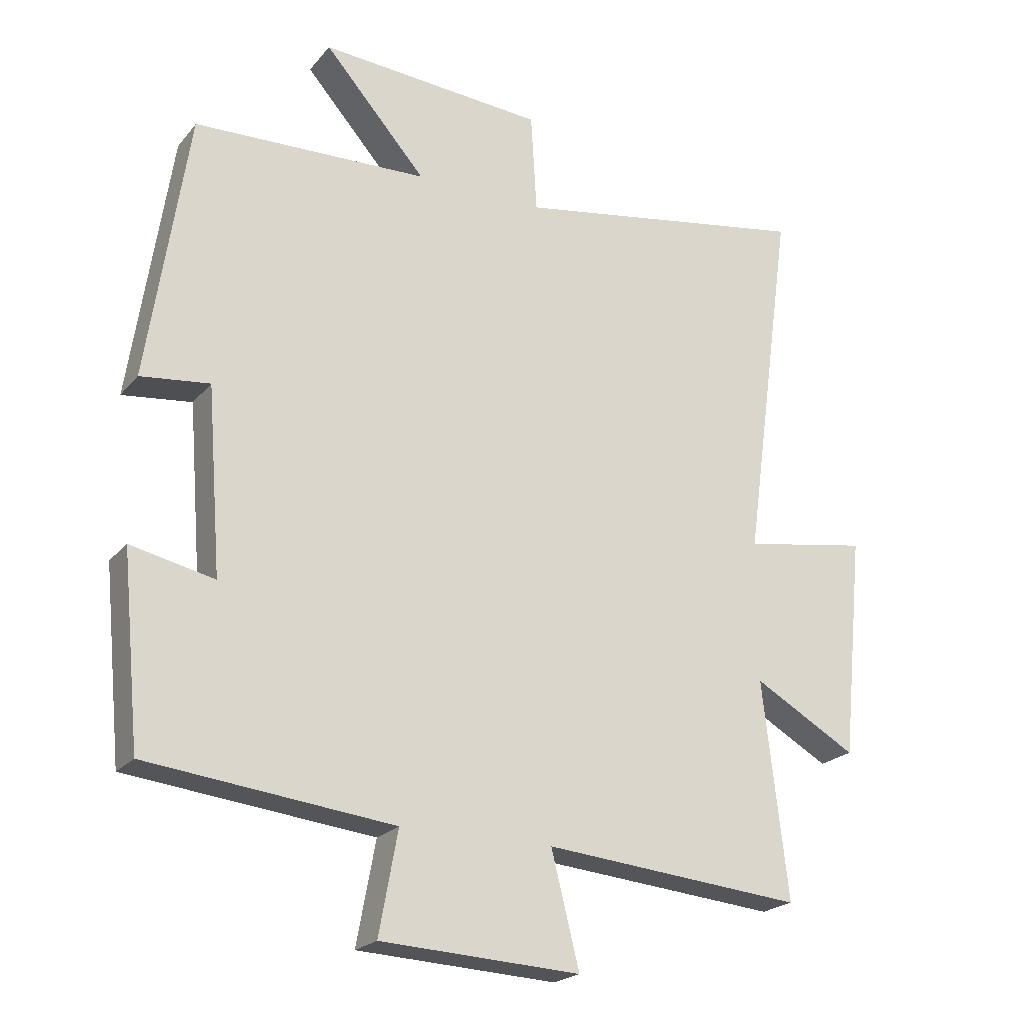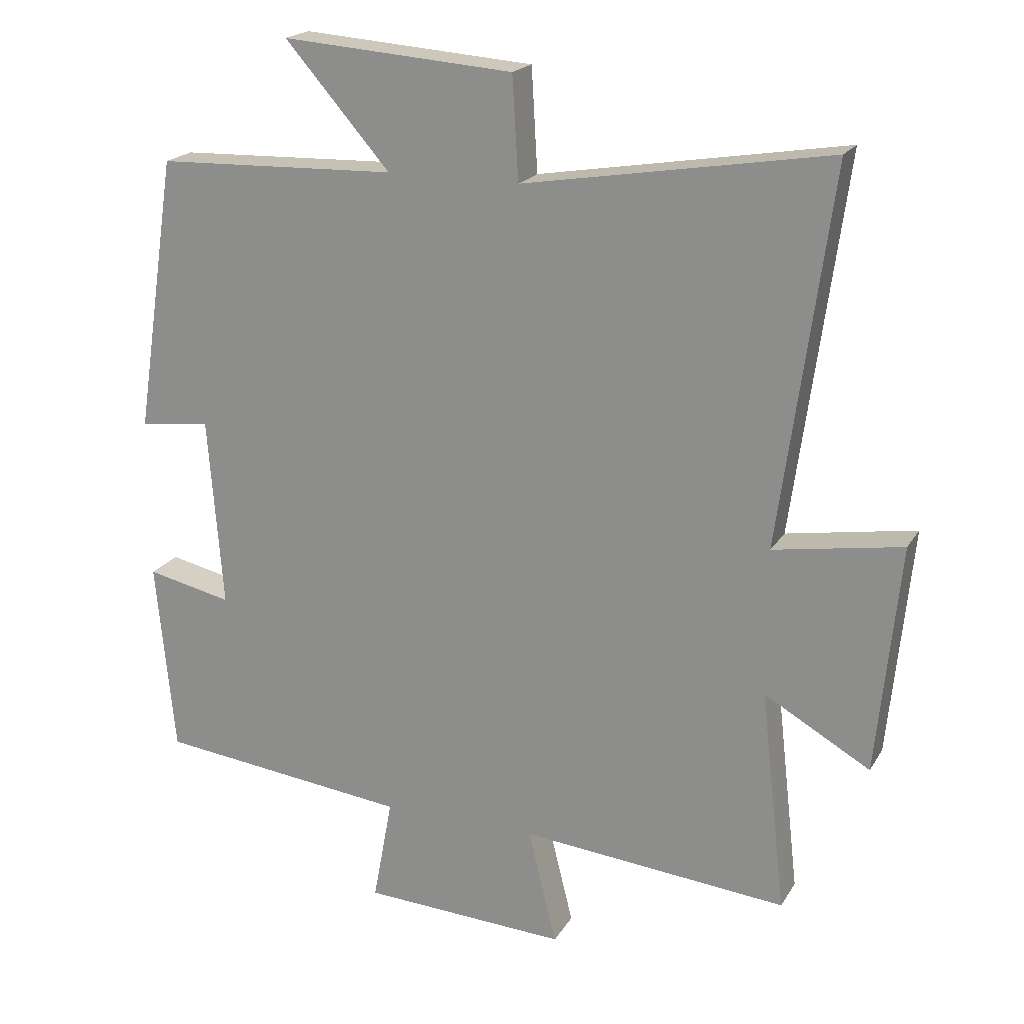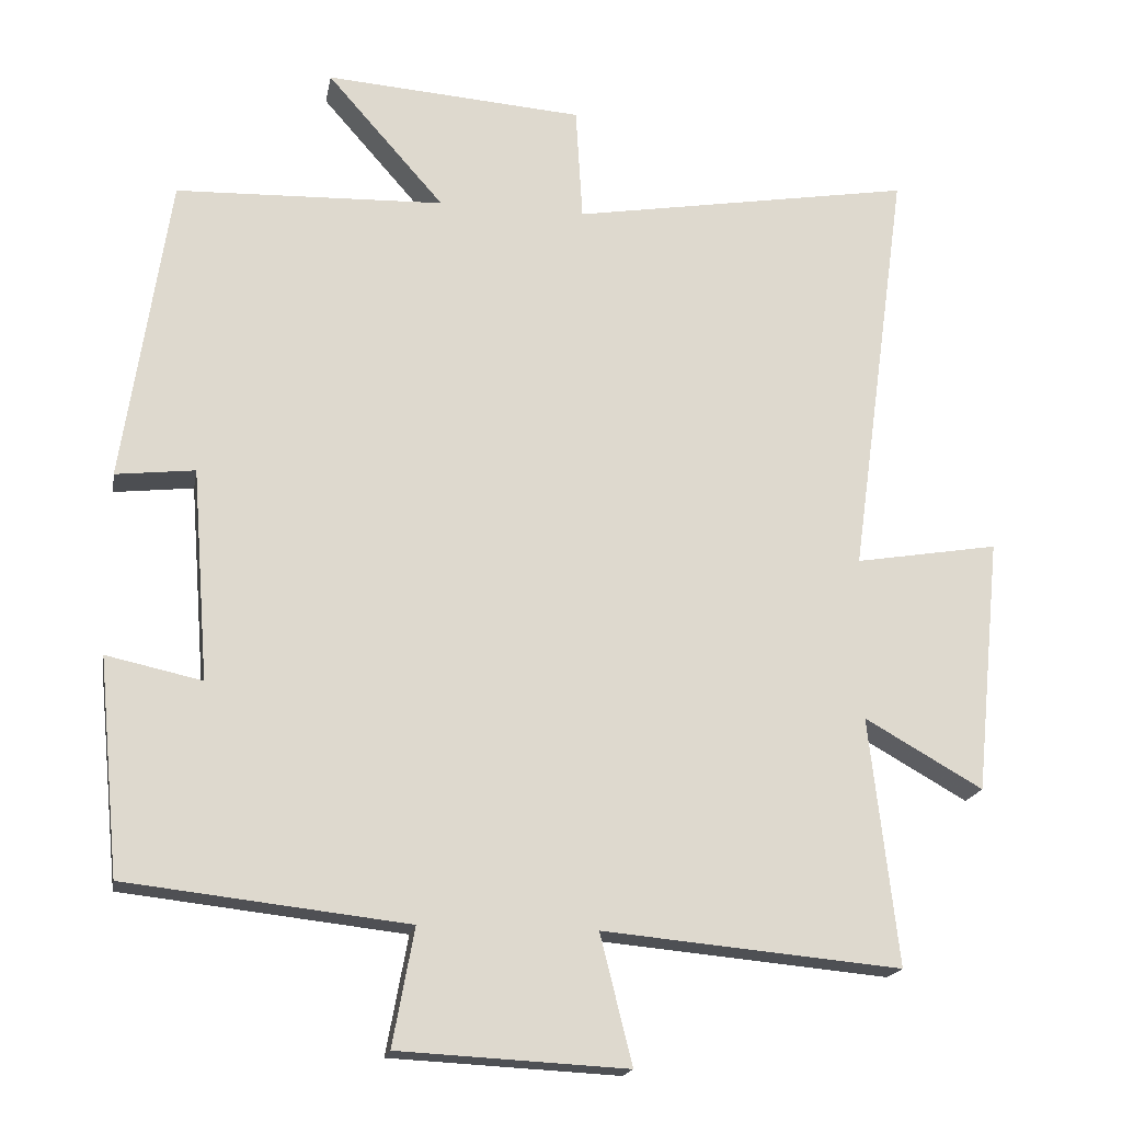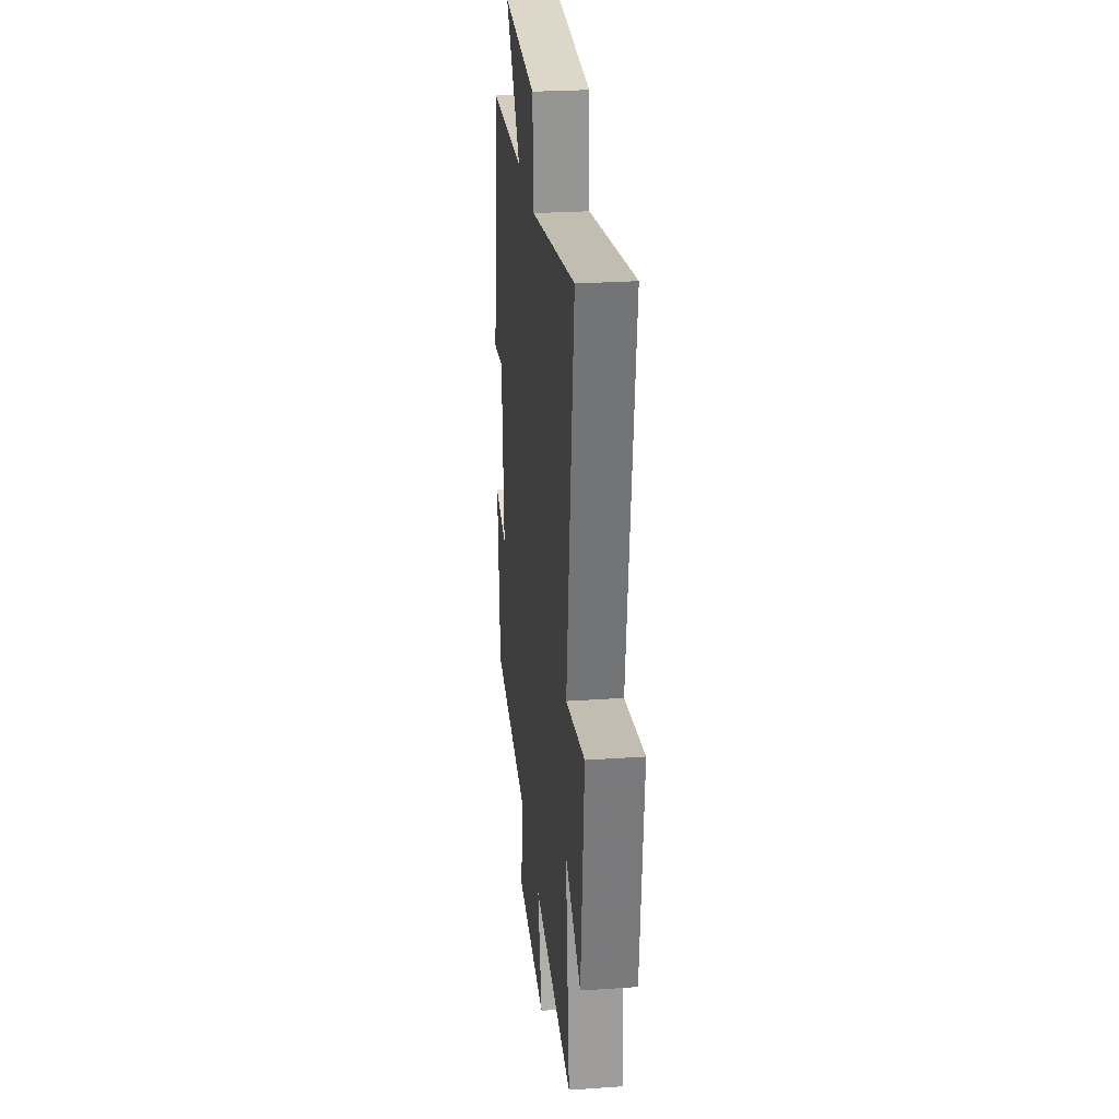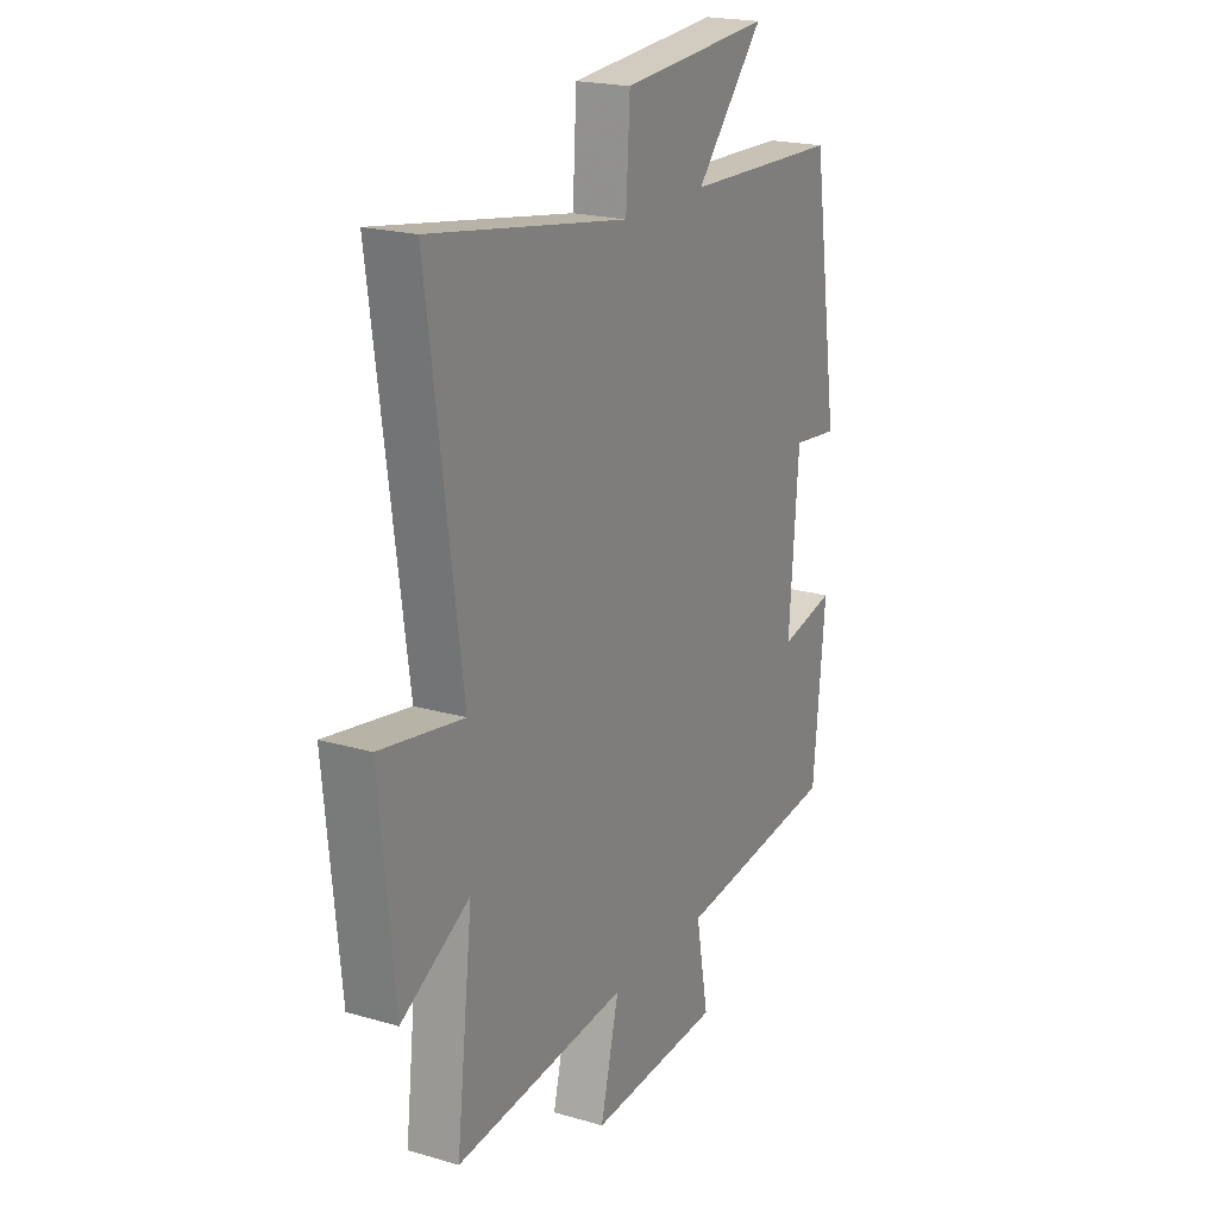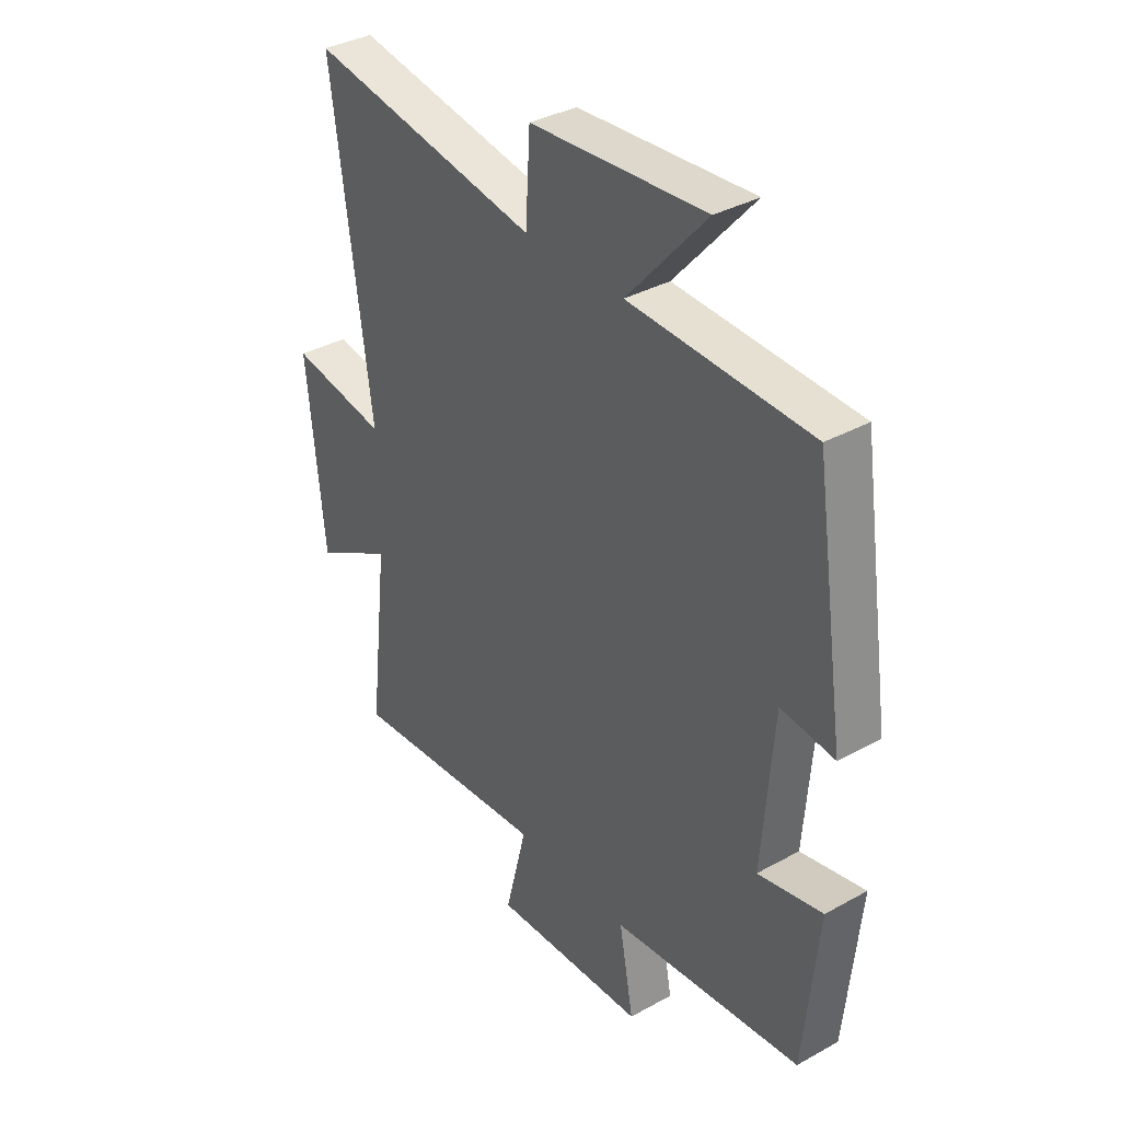
<metadata>
{"format":"obj","ext":"obj","renderer":"f3d","projection":"perspective","resolution":1024,"background":"white","views":[{"elev":-21.8,"azim":-28.4,"up":"+Z"},{"elev":19.9,"azim":22.6,"up":"+Z"},{"elev":-18.2,"azim":-10.1,"up":"+Z"},{"elev":26.5,"azim":83.9,"up":"+Z"},{"elev":20.6,"azim":117.8,"up":"+Z"},{"elev":35.8,"azim":-126.1,"up":"+Z"}]}
</metadata>
<code>
v 0.538 0.07 -0.537
v 0.139 0.07 -0.5
v 0.182 0.07 -0.673
v -0.124 0.07 -0.657
v -0.095 0.07 -0.5
v -0.472 0.07 -0.457
v -0.5 0.07 -0.168
v -0.372 0.07 -0.196
v -0.394 0.07 0.088
v -0.5 0.07 0.076
v -0.438 0.07 0.488
v -0.078 0.07 0.5
v -0.235 0.07 0.679
v 0.111 0.07 0.653
v 0.12 0.07 0.5
v 0.577 0.07 0.576
v 0.5 0.07 0.015
v 0.692 0.07 0.047
v 0.658 0.07 -0.295
v 0.5 0.07 -0.205
v 0.538 0 -0.537
v 0.139 0 -0.5
v 0.182 0 -0.673
v -0.124 0 -0.657
v -0.095 0 -0.5
v -0.472 0 -0.457
v -0.5 0 -0.168
v -0.372 0 -0.196
v -0.394 0 0.088
v -0.5 0 0.076
v -0.438 0 0.488
v -0.078 0 0.5
v -0.235 0 0.679
v 0.111 0 0.653
v 0.12 0 0.5
v 0.577 0 0.576
v 0.5 0 0.015
v 0.692 0 0.047
v 0.658 0 -0.295
v 0.5 0 -0.205
f 17 18 19 20
f 15 16 17
f 15 17 20
f 12 13 14 15
f 11 12 15
f 10 11 15
f 9 10 15
f 20 1 2
f 15 20 2
f 9 15 2
f 8 9 2
f 7 8 2
f 6 7 2
f 5 6 2
f 2 3 4 5
f 40 39 38 37
f 37 36 35
f 40 37 35
f 35 34 33 32
f 35 32 31
f 35 31 30
f 35 30 29
f 22 21 40
f 22 40 35
f 22 35 29
f 22 29 28
f 22 28 27
f 22 27 26
f 22 26 25
f 25 24 23 22
f 1 21 22 2
f 2 22 23 3
f 3 23 24 4
f 4 24 25 5
f 5 25 26 6
f 6 26 27 7
f 7 27 28 8
f 8 28 29 9
f 9 29 30 10
f 10 30 31 11
f 11 31 32 12
f 12 32 33 13
f 13 33 34 14
f 14 34 35 15
f 15 35 36 16
f 16 36 37 17
f 17 37 38 18
f 18 38 39 19
f 19 39 40 20
f 20 40 21 1

</code>
